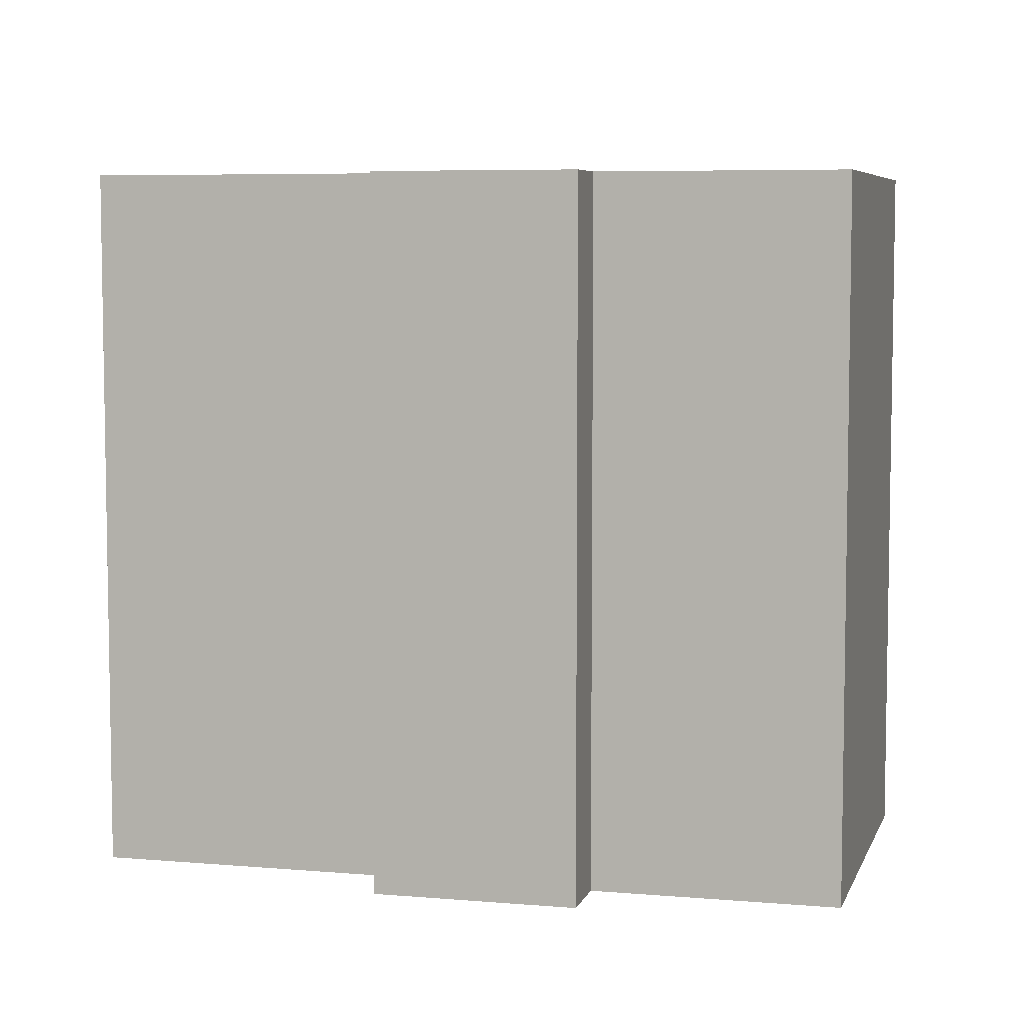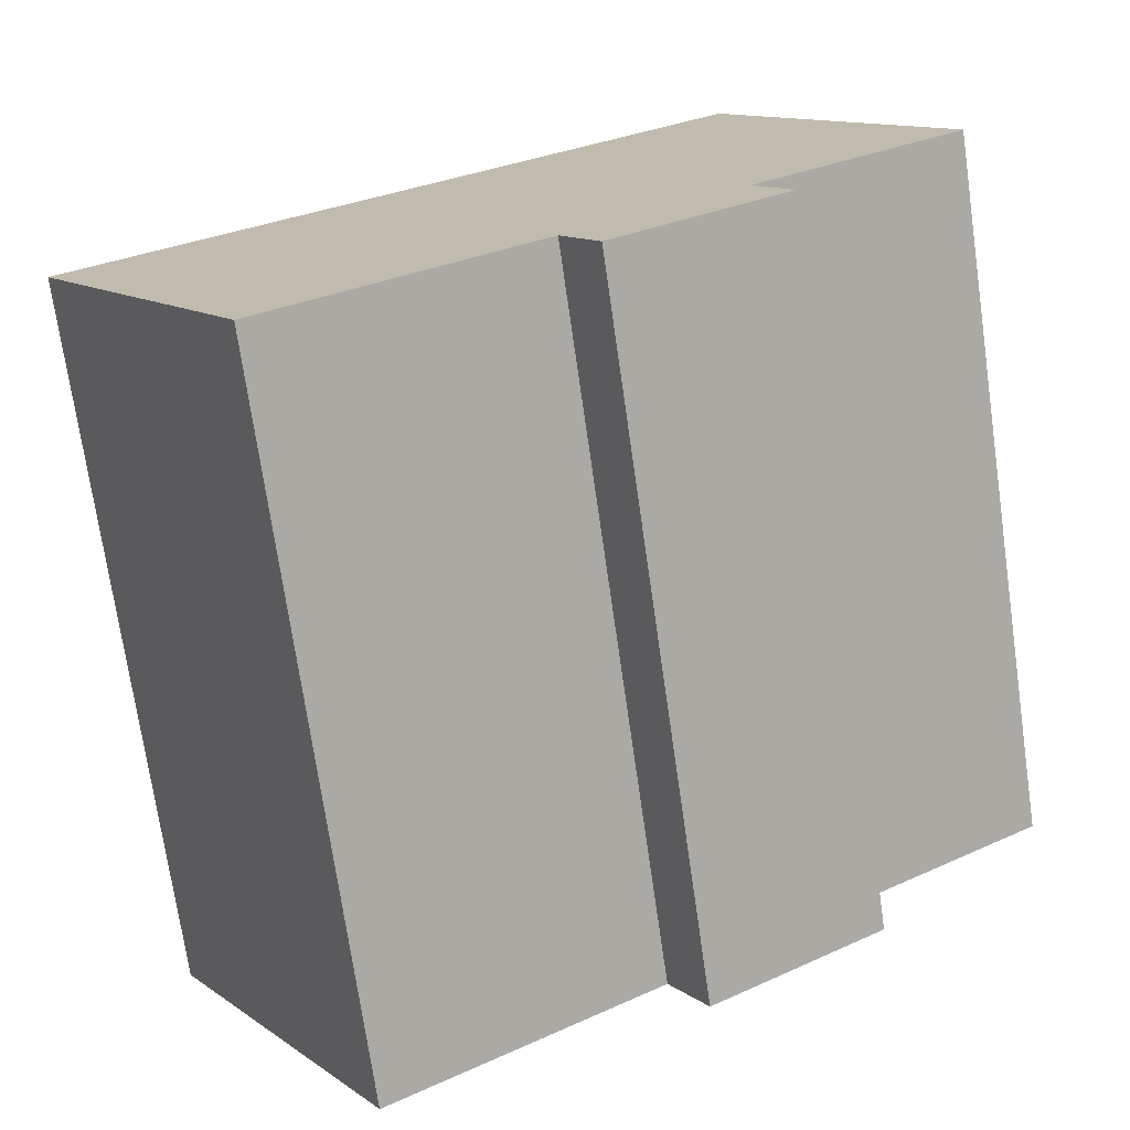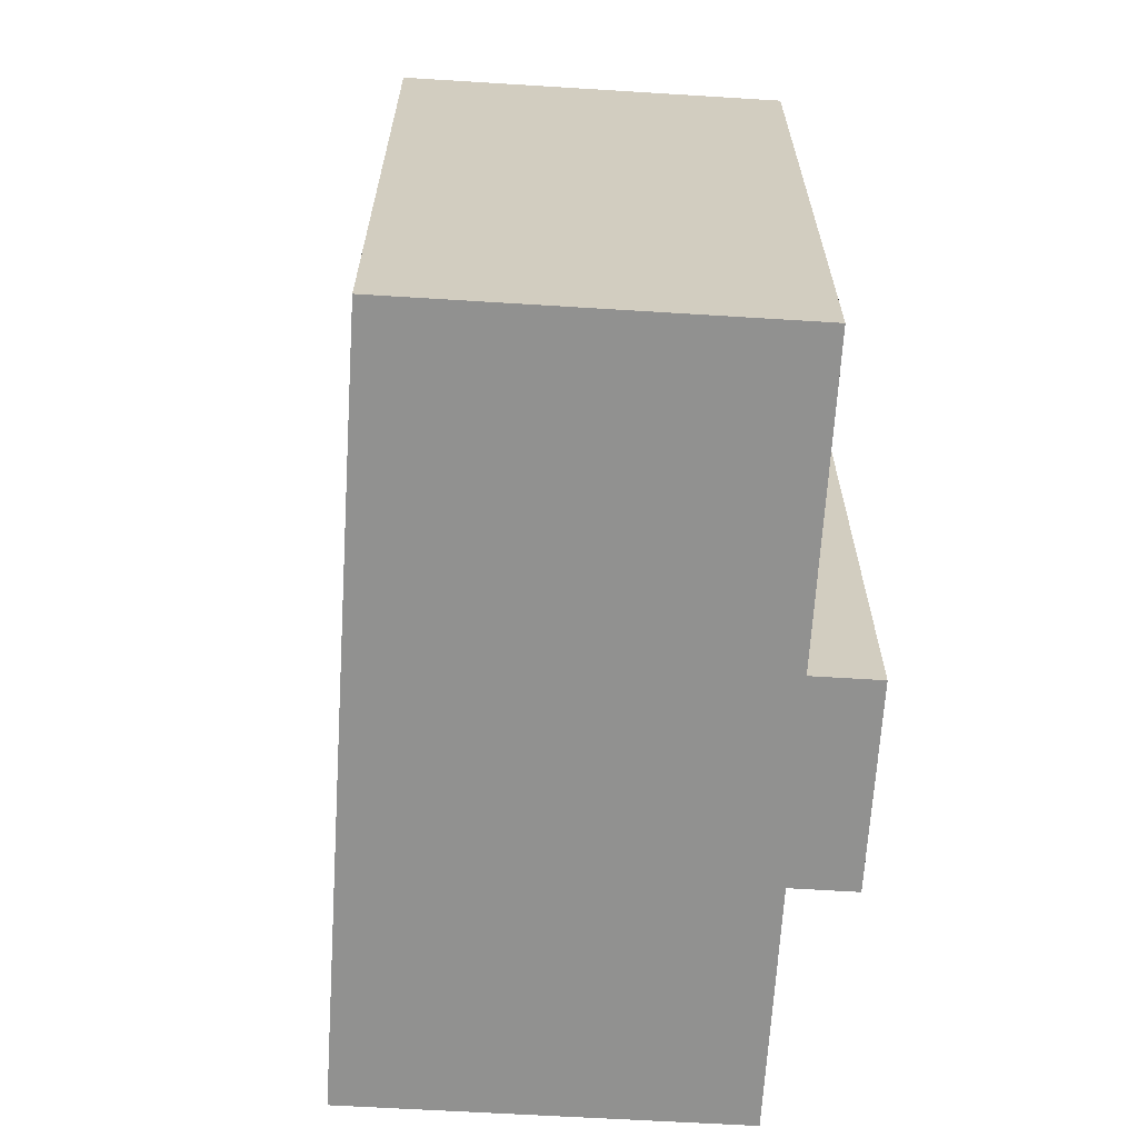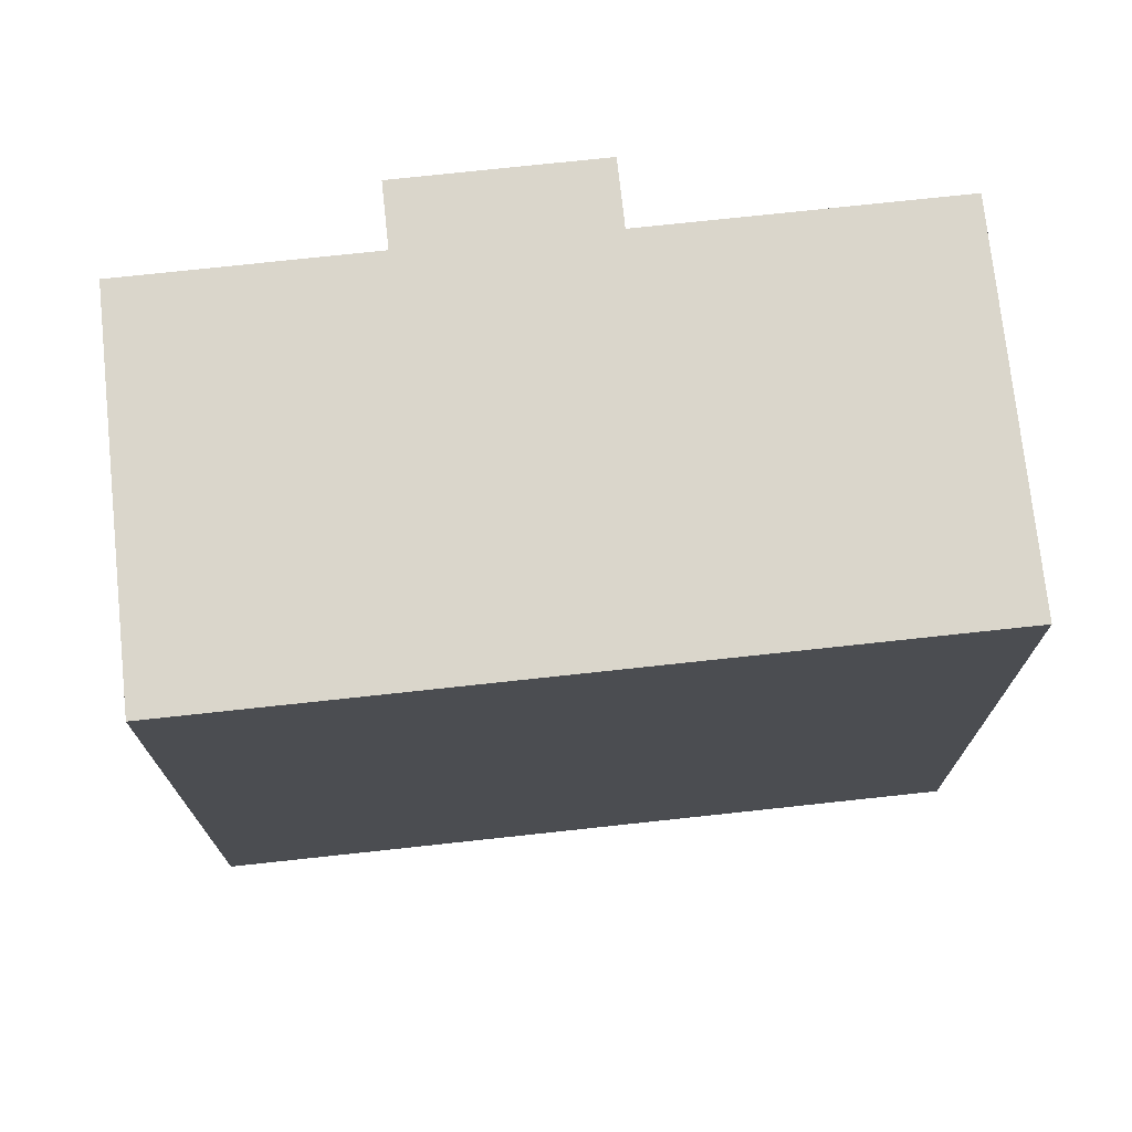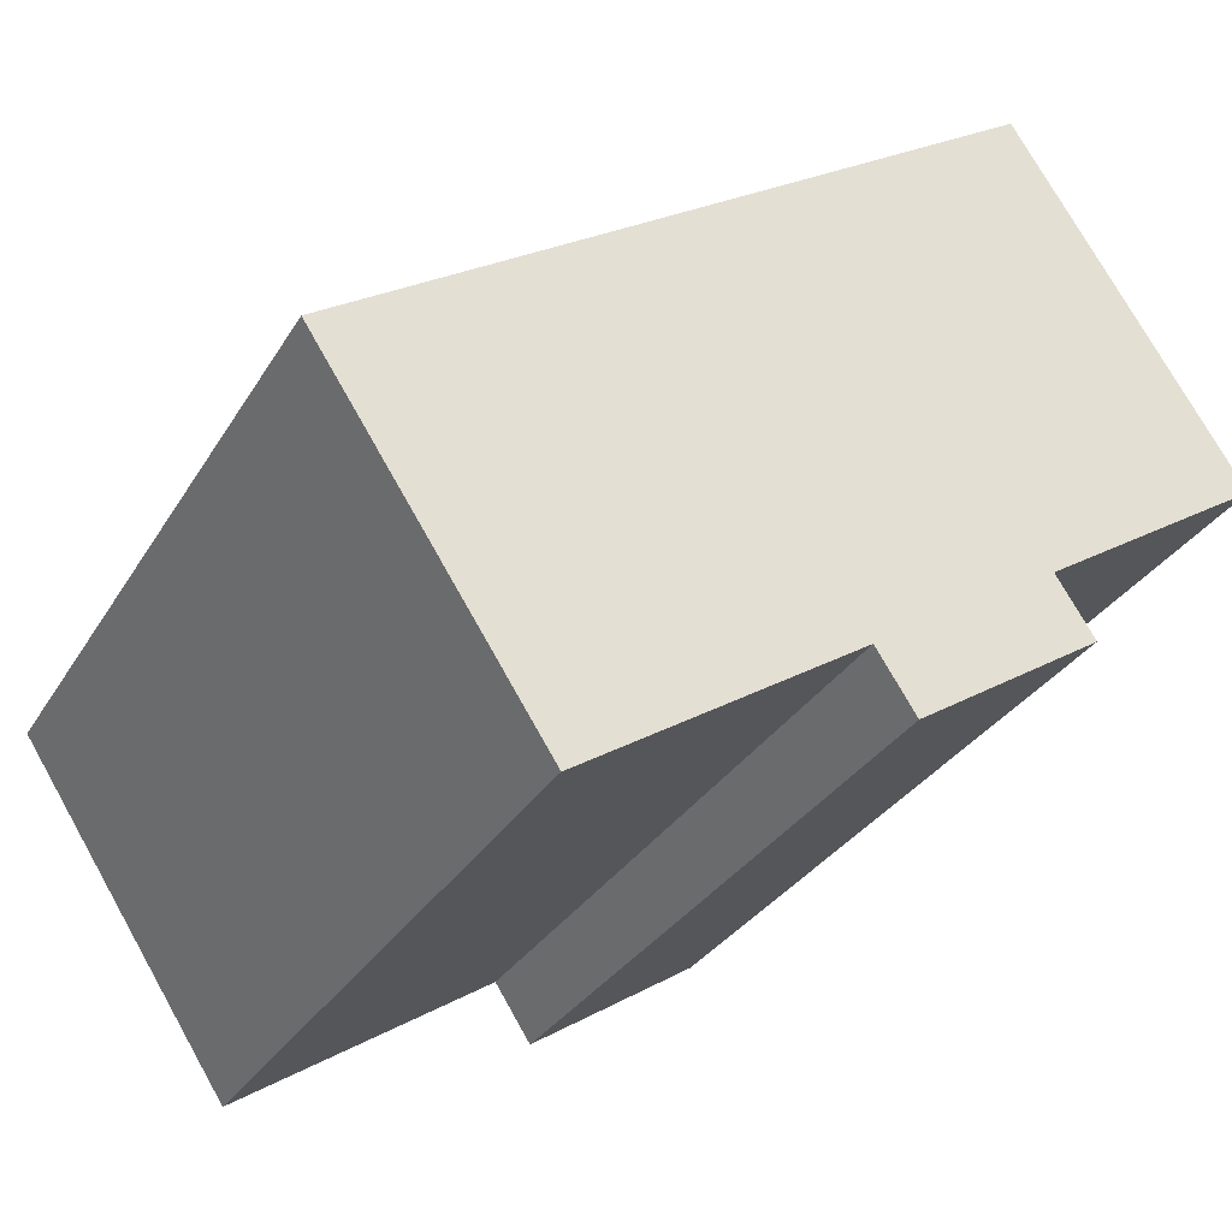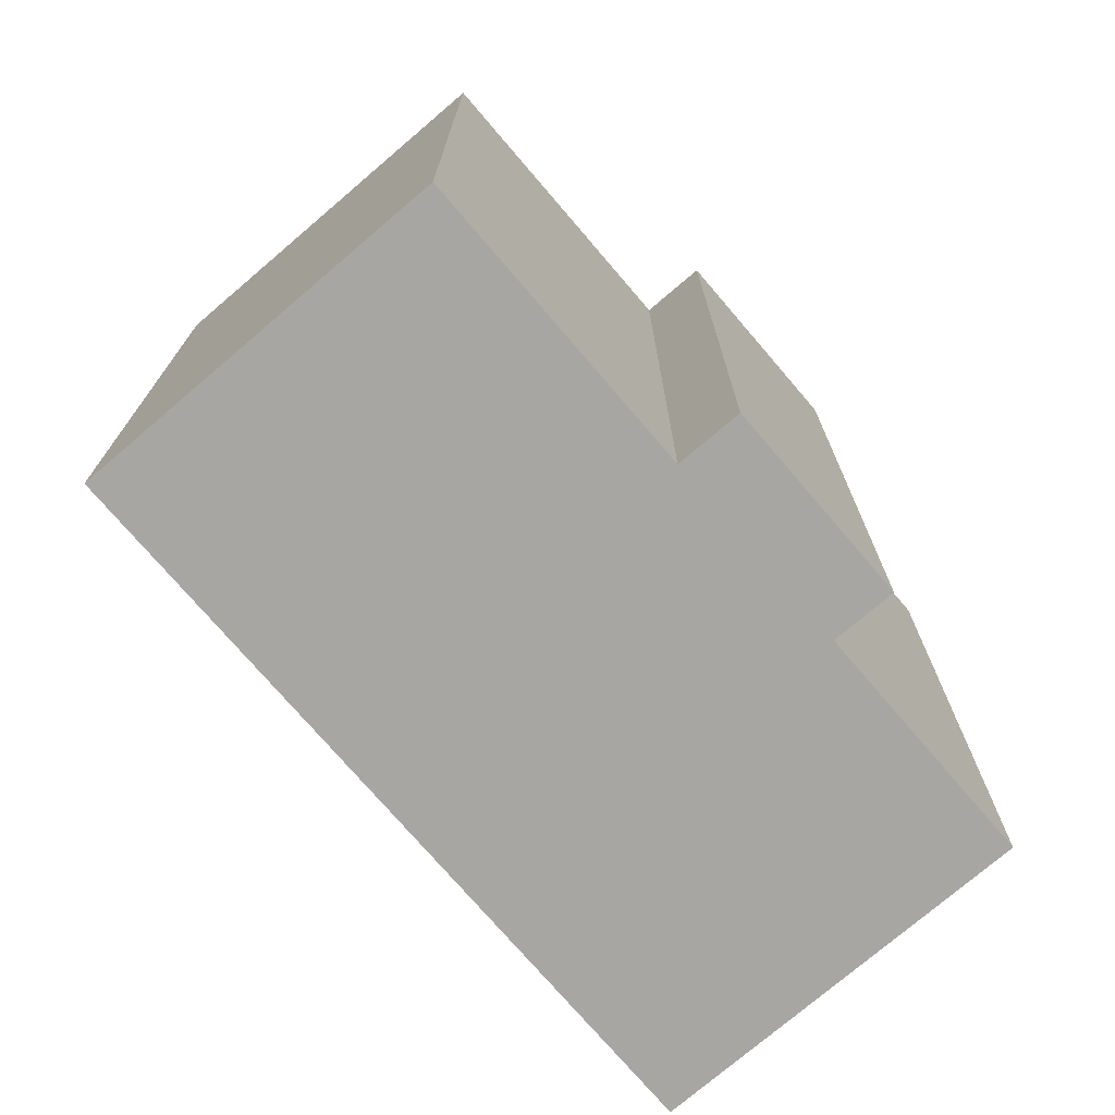
<metadata>
{"format":"obj","ext":"obj","renderer":"f3d","projection":"perspective","resolution":1024,"background":"white","views":[{"elev":6.3,"azim":-132.3,"up":"+Y"},{"elev":-72.6,"azim":-171.8,"up":"+Z"},{"elev":-66.0,"azim":119.5,"up":"+Y"},{"elev":74.0,"azim":26.9,"up":"+Y"},{"elev":-30.7,"azim":154.1,"up":"+Z"},{"elev":-74.2,"azim":163.6,"up":"+Y"}]}
</metadata>
<code>
v  5.79 19.42 8.976
v  5.706 19.42 -3.716
v  0 19.42 1.189e-15
v  10.02 19.42 6.225
v  9.424 19.42 -8.282
v  4.725 19.42 -5.222
v  15.08 19.42 2.926
v  10.44 19.42 -6.726
v  12.97 19.42 -8.373
v  13.78 19.42 -8.905
v  17.55 19.42 -11.36
v  23.34 19.42 -2.455
v  19.49 19.42 -8.373
v  17.55 6.954e-16 -11.36
v  10.44 4.118e-16 -6.726
v  13.78 5.453e-16 -8.905
v  12.97 5.127e-16 -8.373
v  9.424 5.071e-16 -8.282
v  4.725 3.198e-16 -5.222
v  5.706 2.275e-16 -3.716
v  0 0 0
v  19.49 5.127e-16 -8.373
v  23.34 1.503e-16 -2.455
v  5.79 -5.496e-16 8.976
v  10.02 -3.812e-16 6.225
v  15.08 -1.792e-16 2.926
g defaultobject
f 1 2 3
f 2 1 4
f 2 5 6
f 5 2 4
f 5 4 7
f 5 7 8
f 8 7 9
f 9 7 10
f 10 7 11
f 11 7 12
f 11 12 13
f 14 10 11
f 10 14 9
f 9 14 8
f 8 14 15
f 15 14 16
f 15 16 17
f 18 6 5
f 6 18 19
f 20 3 2
f 3 20 21
f 15 5 8
f 5 15 18
f 13 14 11
f 14 13 12
f 14 12 22
f 22 12 23
f 19 2 6
f 2 19 20
f 21 1 3
f 1 21 24
f 24 4 1
f 4 24 7
f 7 24 12
f 12 24 25
f 12 25 23
f 23 25 26
f 18 20 19
f 20 18 26
f 26 18 15
f 26 15 23
f 23 15 17
f 23 17 16
f 23 16 14
f 23 14 22
f 20 24 21
f 24 20 25
f 25 20 26

</code>
